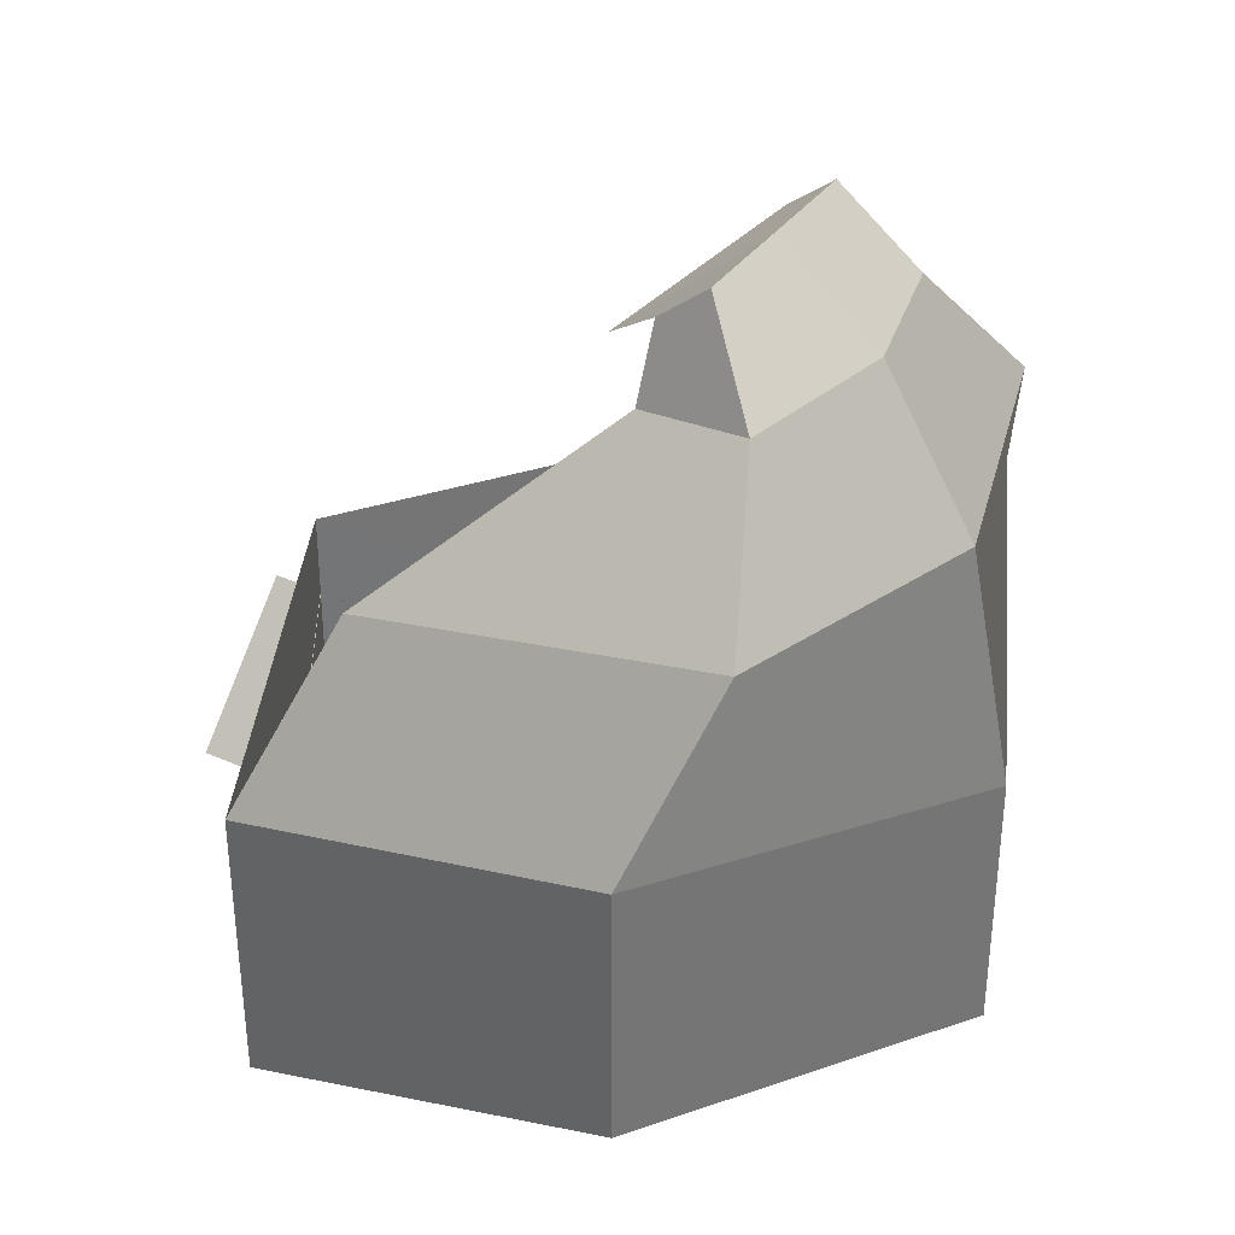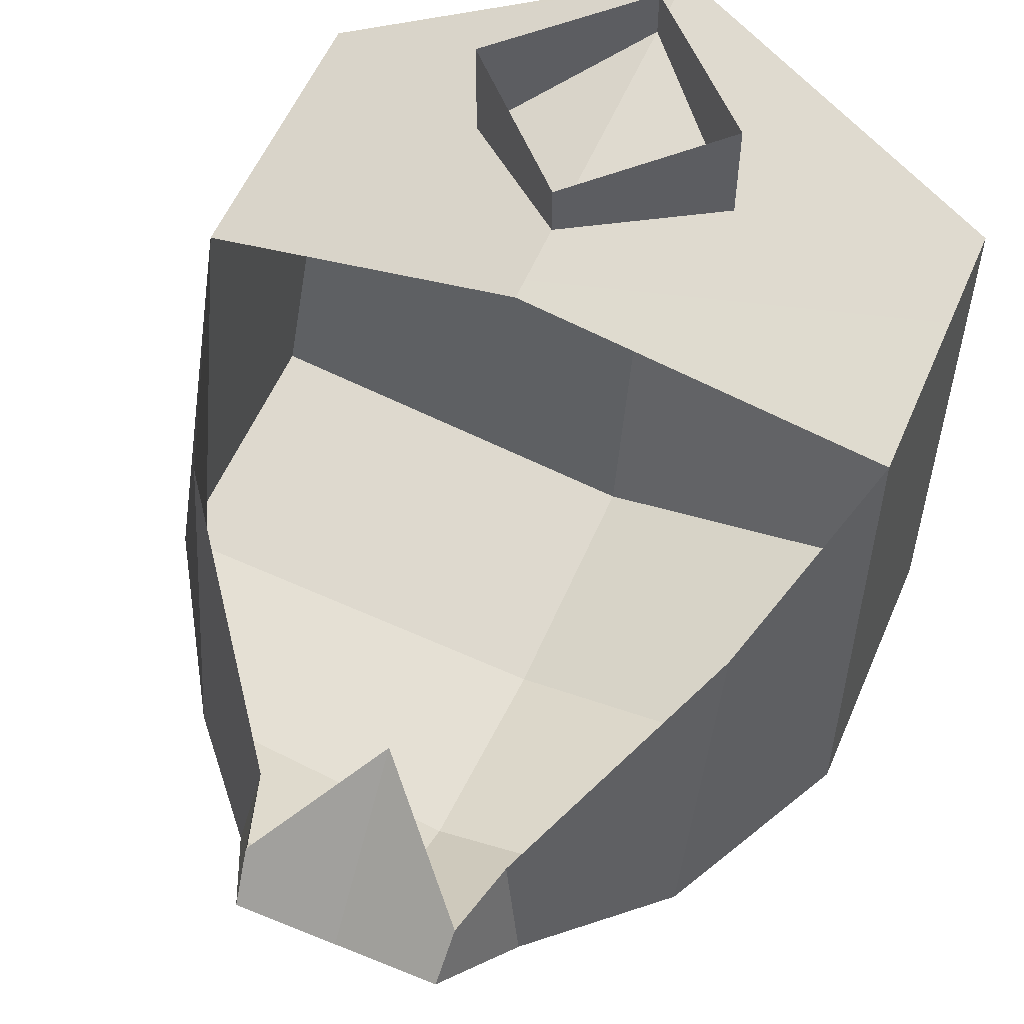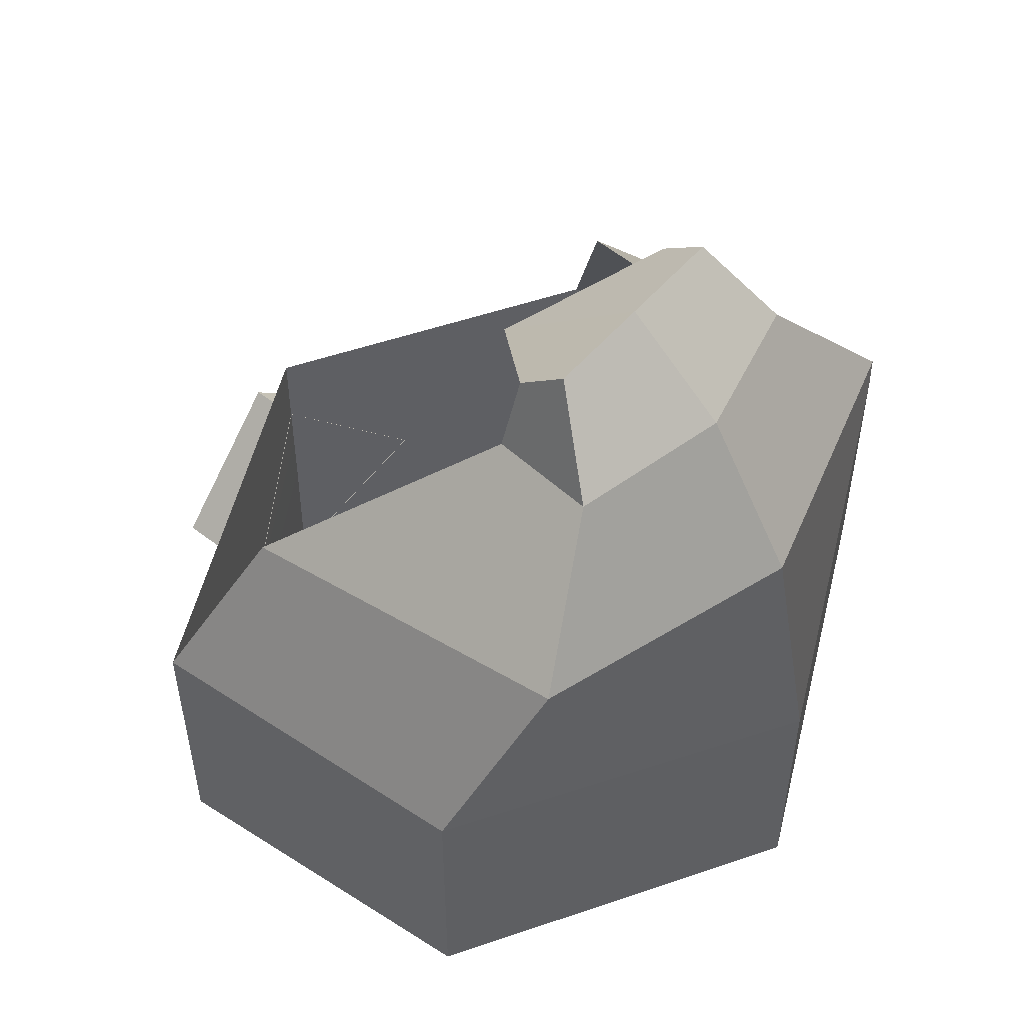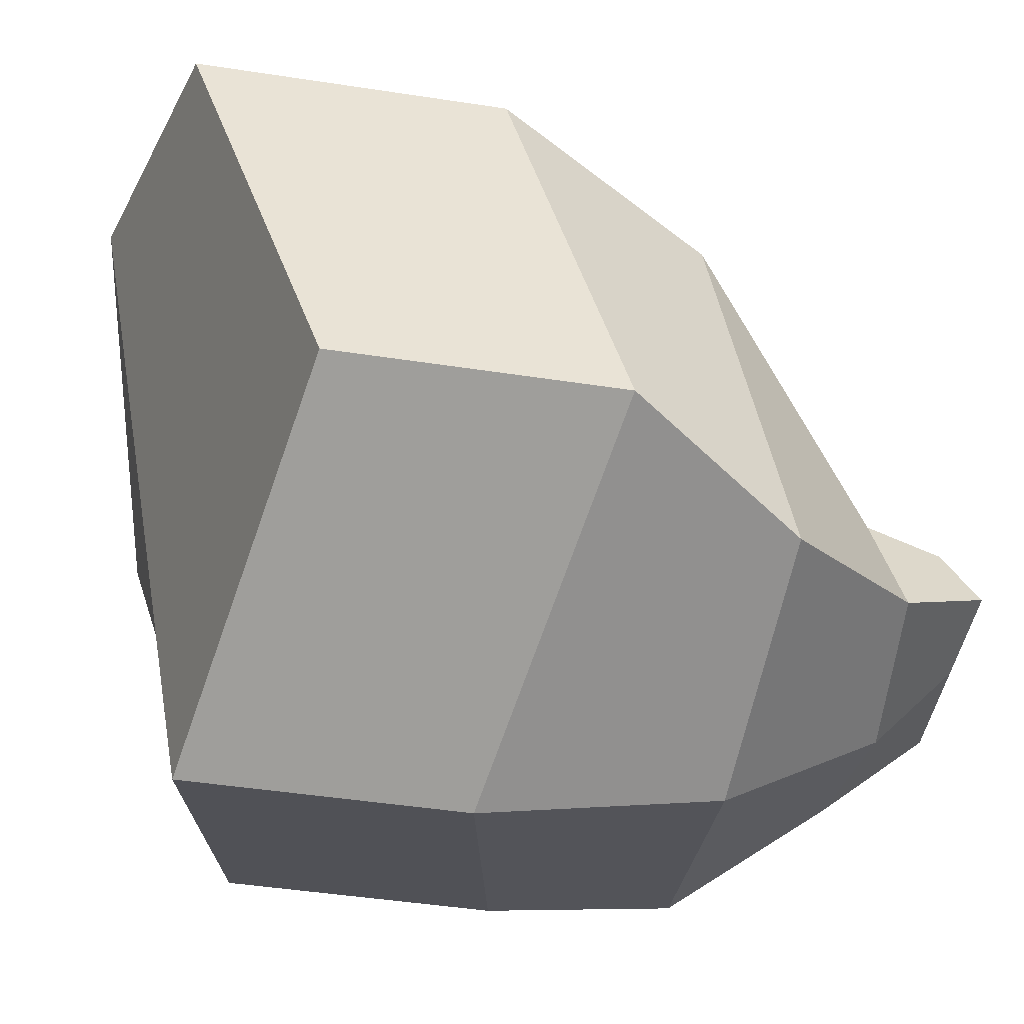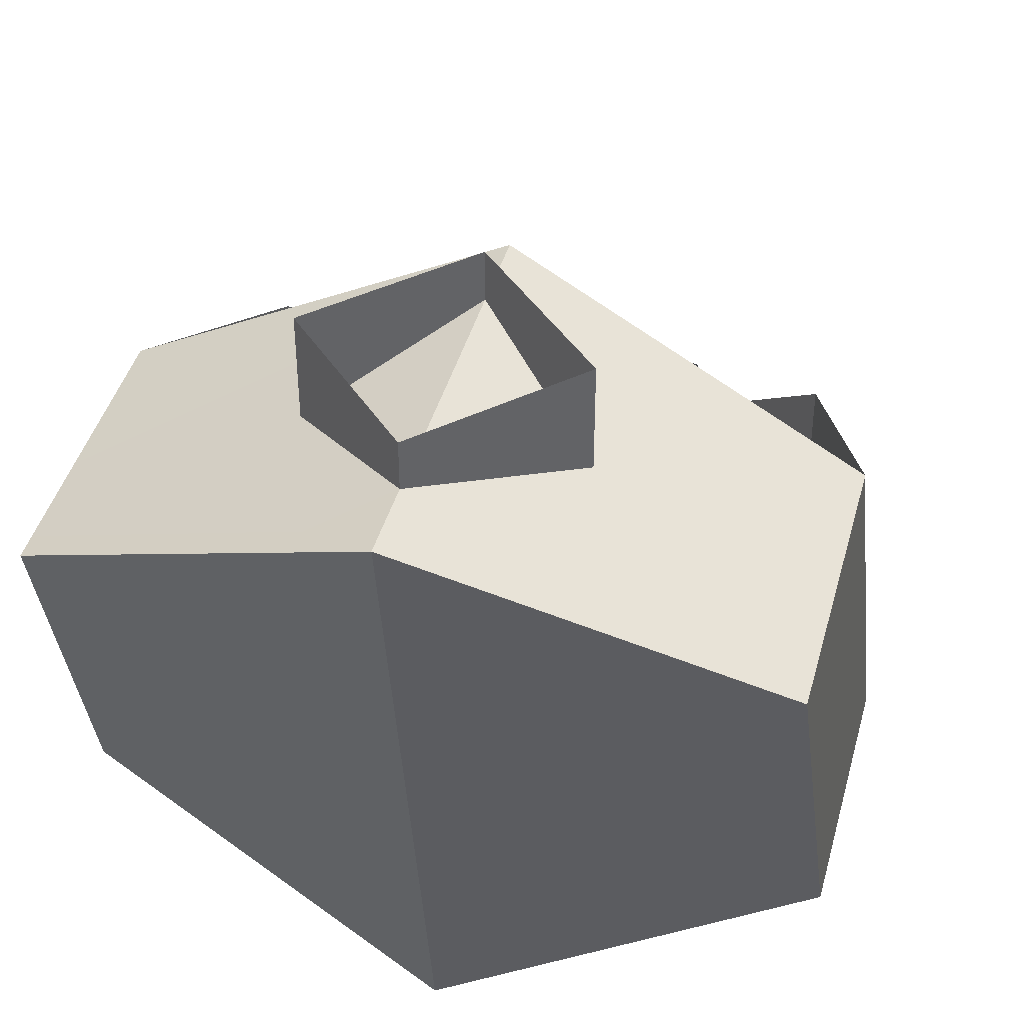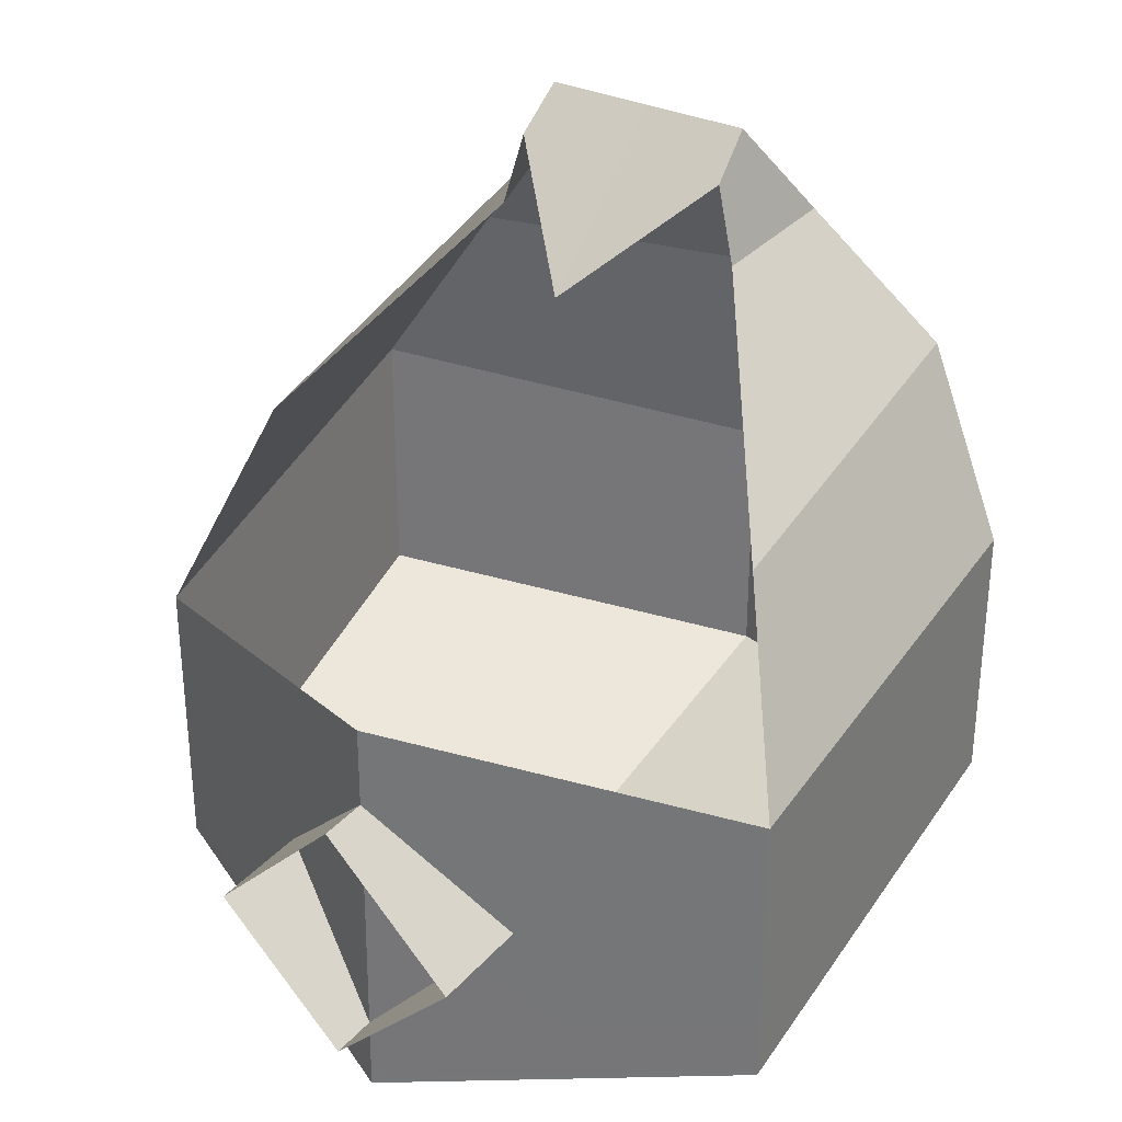
<metadata>
{"format":"obj","ext":"obj","renderer":"f3d","projection":"perspective","resolution":1024,"background":"white","views":[{"elev":35.8,"azim":120.8,"up":"+Y"},{"elev":56.5,"azim":-157.0,"up":"+Z"},{"elev":53.1,"azim":129.4,"up":"+Y"},{"elev":-45.4,"azim":79.9,"up":"+Z"},{"elev":42.3,"azim":14.9,"up":"+Z"},{"elev":31.8,"azim":33.6,"up":"+Y"}]}
</metadata>
<code>
o head
v 33.92 189 -44.49
v 0 189 -44.49
v 0 144.1 5.976
v 35.21 176.7 -29.23
v -33.92 189 -44.49
v -35.21 176.7 -29.23
v 112.2 -27.19 62.6
v 0 -19.8 111
v 0 -90.16 111.9
v 112.2 -67.36 62.6
v -112.2 -27.19 62.6
v 0 46.78 110.6
v -112.2 27.63 62.6
v 112.2 27.63 62.6
v -112.2 -67.36 62.6
v 118.2 -24.01 -65.9
v 118.2 16.05 -65.9
v 41.76 152.4 -27.33
v 48.89 159.3 -64.6
v 88 93.18 35.52
v 85.84 115.9 -81.83
v 118.2 62.32 -65.9
v 0 -7.957 -122
v 0 38.32 -122
v 0 112.9 -106.7
v 0 161.7 -76.99
v -118.2 16.05 -65.9
v -118.2 -24.01 -65.9
v -48.89 159.3 -64.6
v -41.76 152.4 -27.33
v -85.84 115.9 -81.83
v -88 93.18 35.52
v -118.2 62.32 -65.9
v 0 -48.01 -122
v 0 -65 127.6
v 42.36 -22.64 127.6
v 42.36 -22.64 92.48
v 0 -65 111.4
v -42.36 -22.64 127.6
v -42.36 -22.64 92.48
v 0 19.72 127.6
v 0 19.72 110.6
f 1 2 3 4
f 5 6 3 2
f 7 8 9 10
f 11 8 12 13
f 12 8 7 14
f 9 8 11 15
f 7 10 16 17
f 1 4 18 19
f 19 18 20 21
f 14 22 21 20
f 23 24 22 17
f 22 24 25 21
f 21 25 26 19
f 2 1 19 26
f 11 27 28 15
f 5 29 30 6
f 29 31 32 30
f 13 32 31 33
f 23 27 33 24
f 33 31 25 24
f 31 29 26 25
f 2 26 29 5
f 9 34 16 10
f 9 15 28 34
f 34 28 27 23
f 13 33 27 11
f 34 23 17 16
f 14 7 17 22
f 35 36 37 38
f 39 35 38 40
f 36 41 42 37
f 41 39 40 42

</code>
